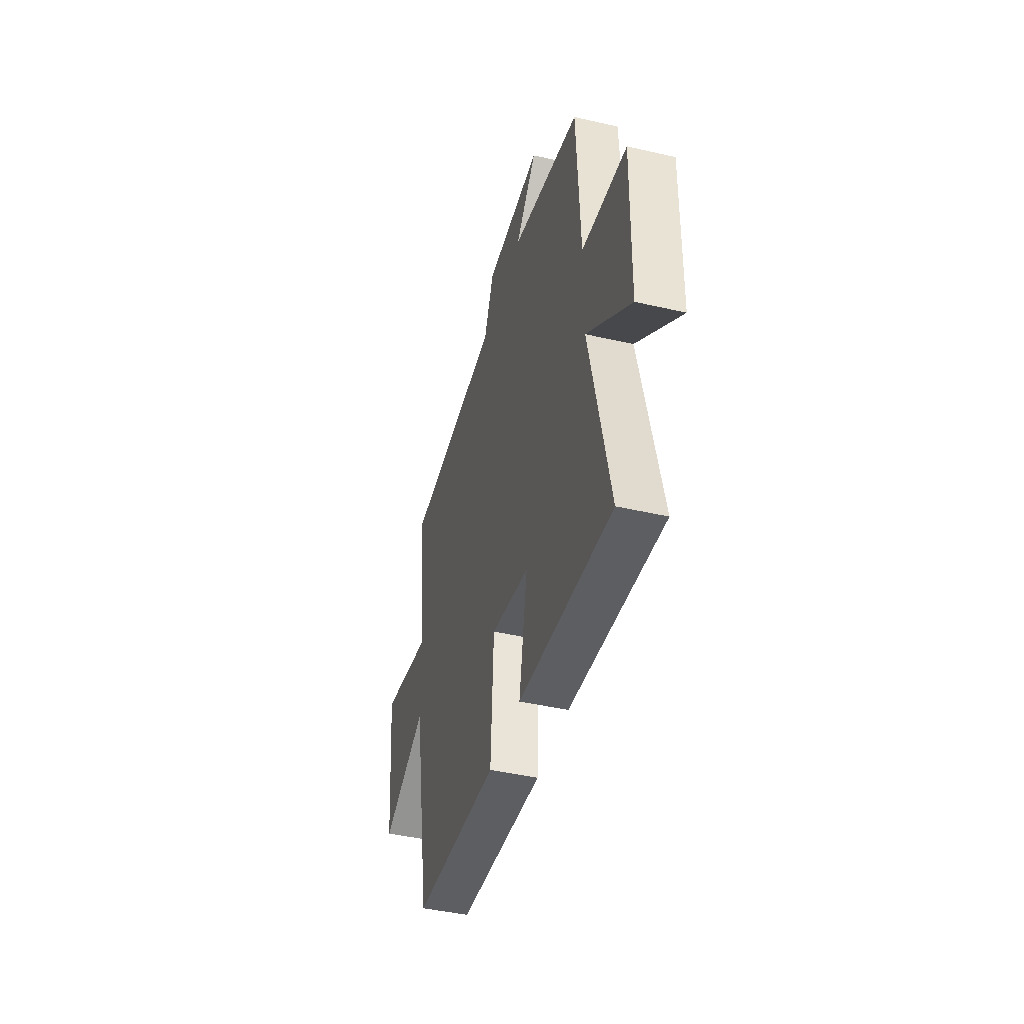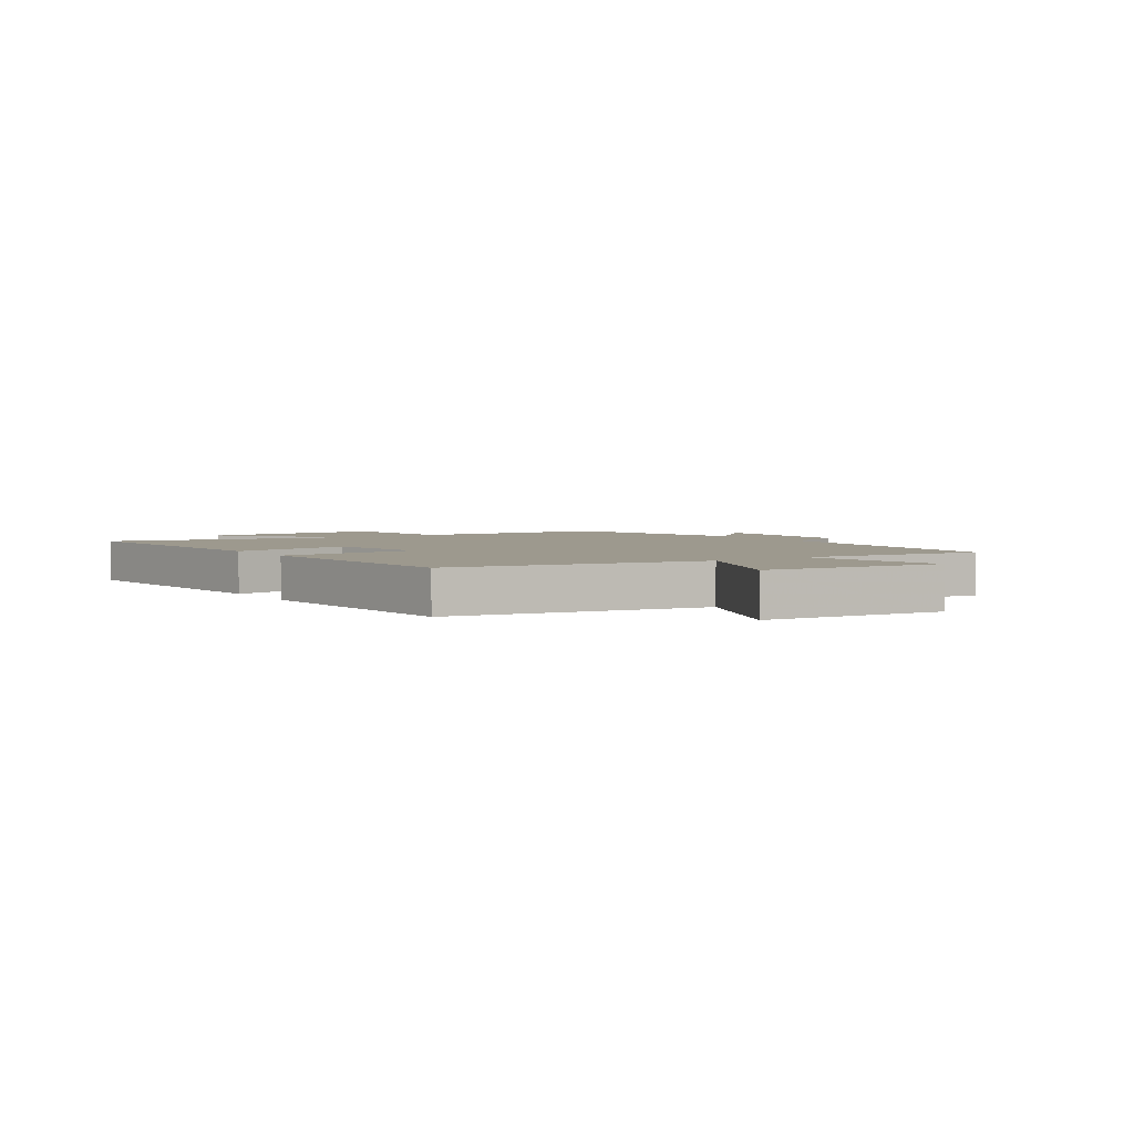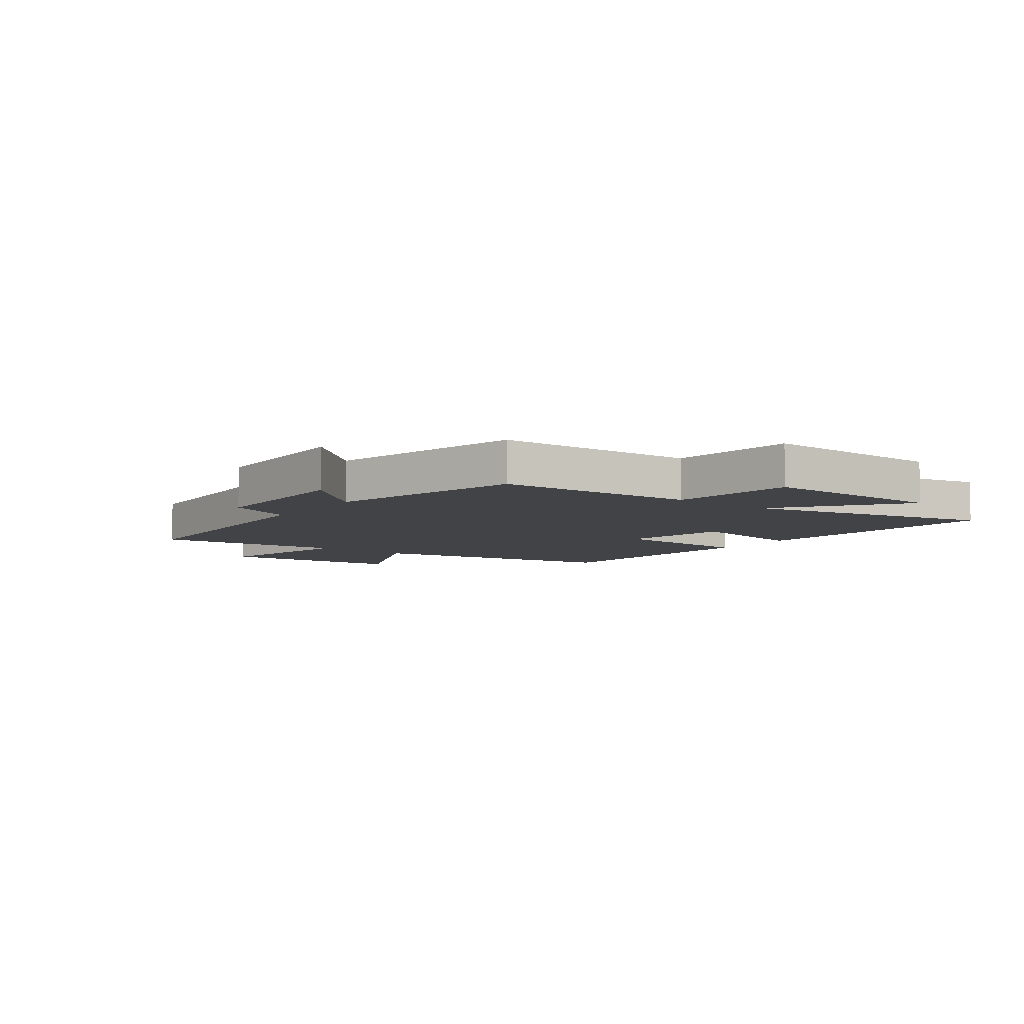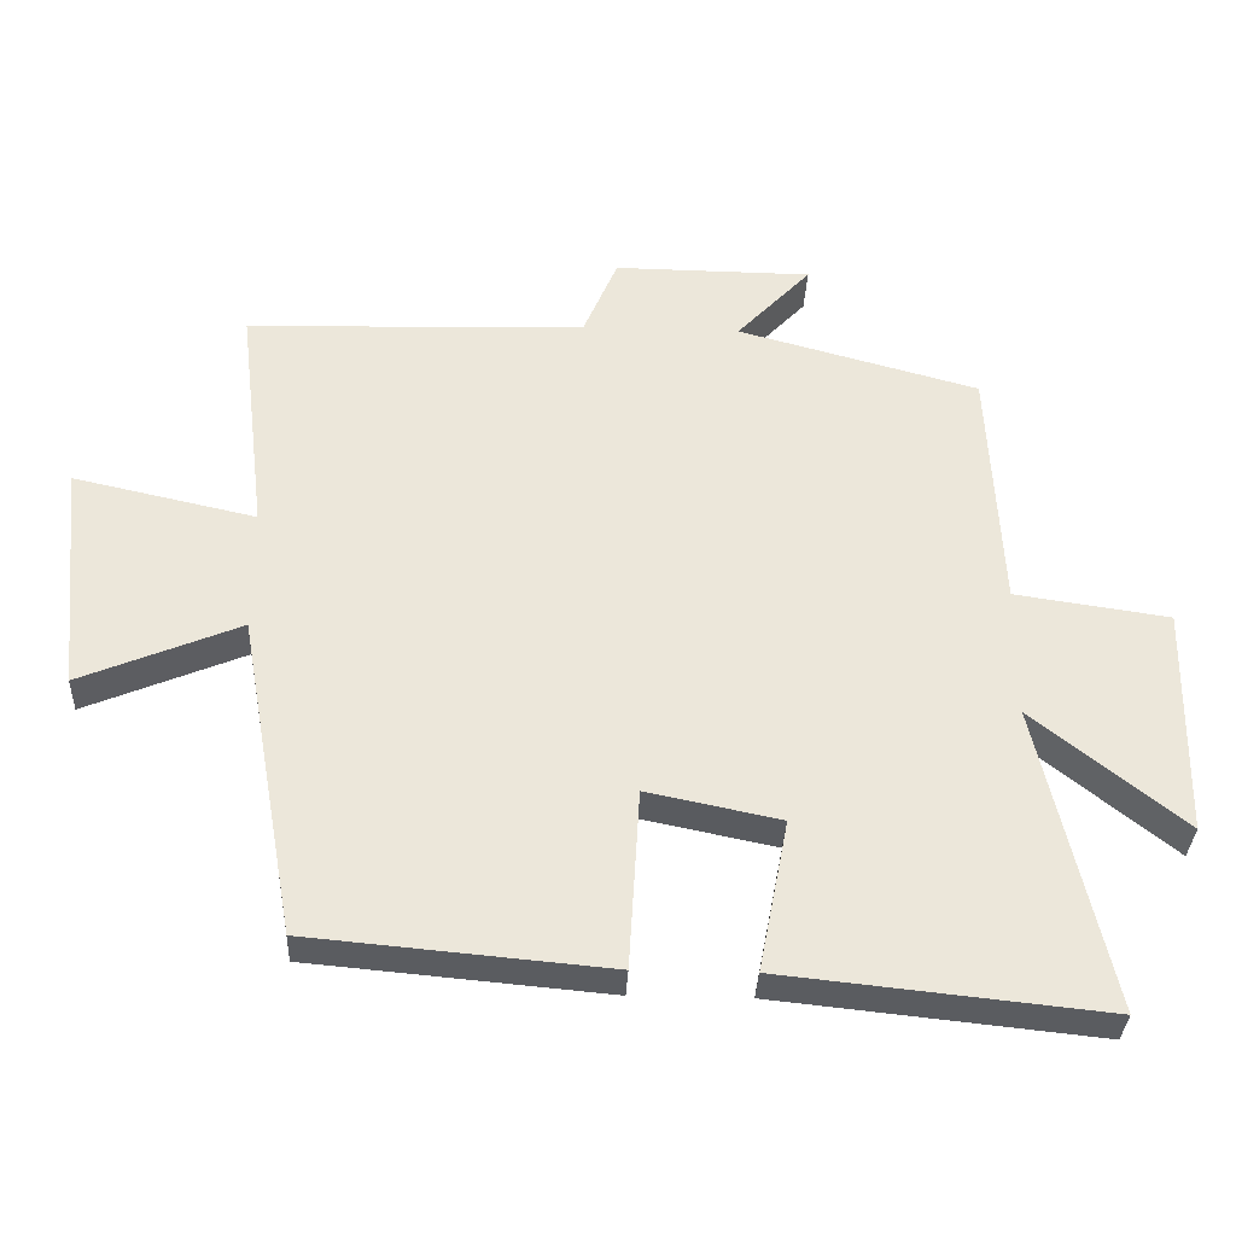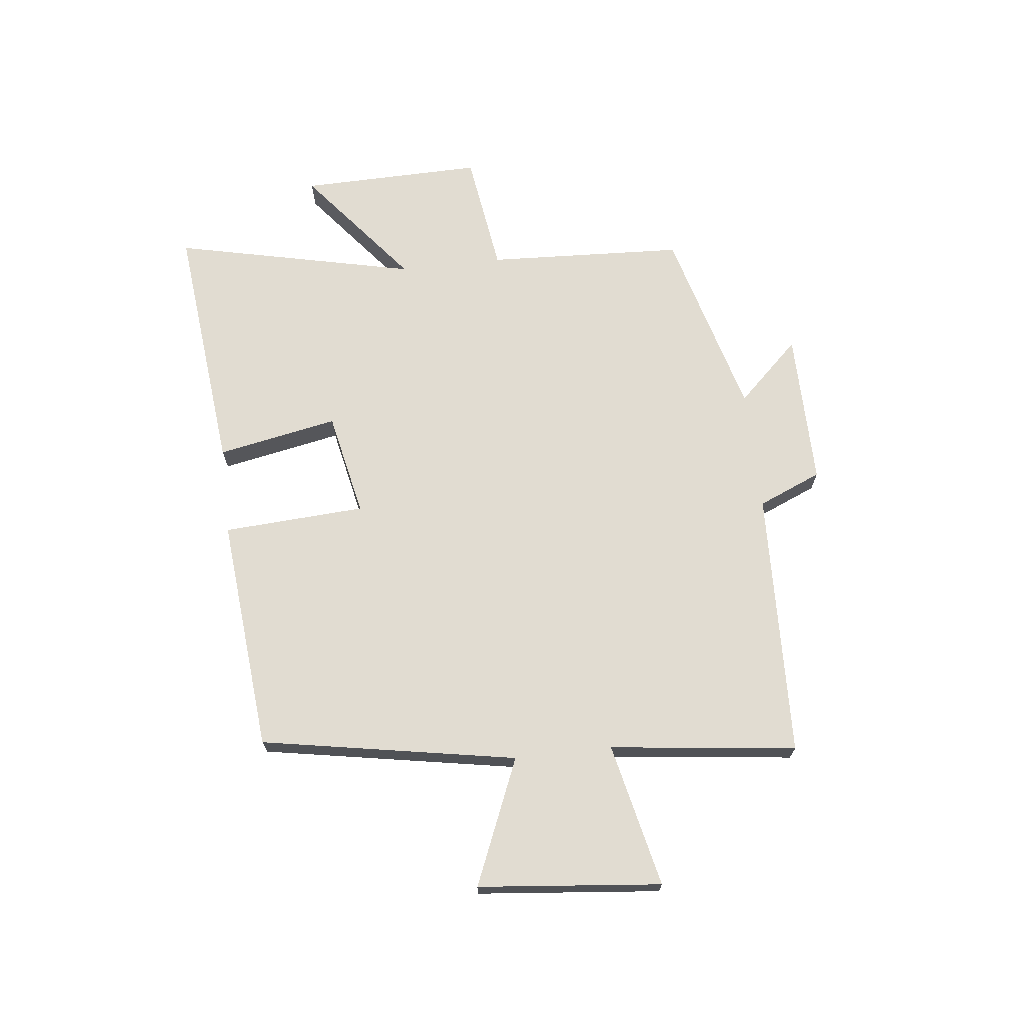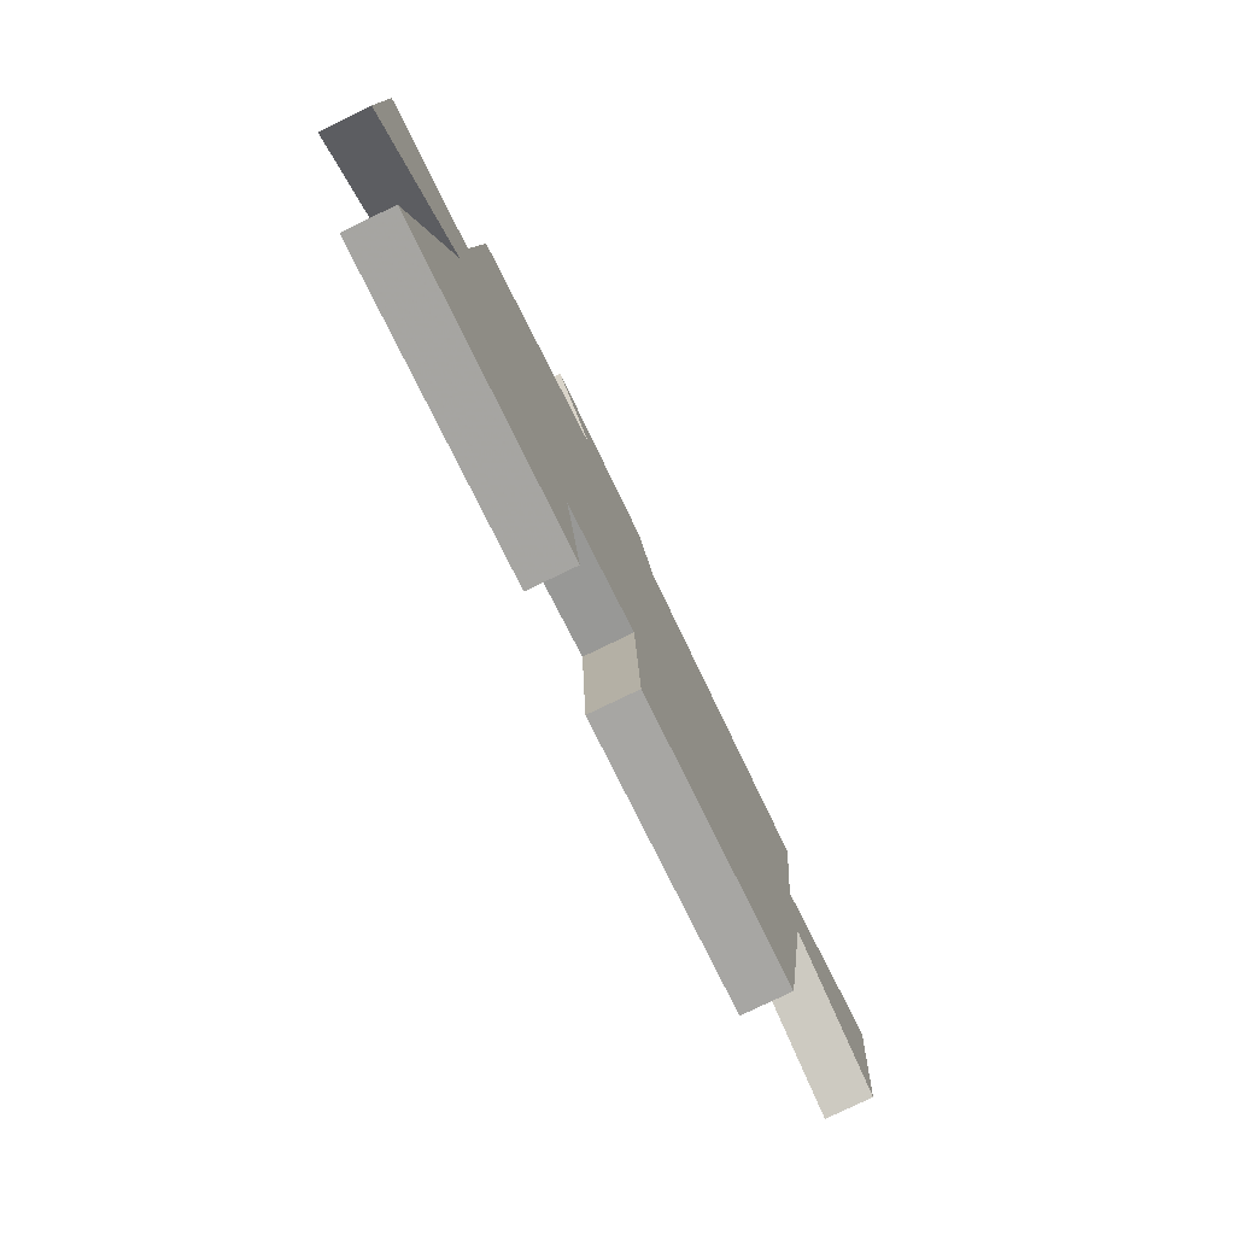
<metadata>
{"format":"obj","ext":"obj","renderer":"f3d","projection":"perspective","resolution":1024,"background":"white","views":[{"elev":-44.3,"azim":74.9,"up":"+Z"},{"elev":3.4,"azim":-123.4,"up":"+Y"},{"elev":-7.2,"azim":53.9,"up":"+Y"},{"elev":-33.8,"azim":-2.6,"up":"+Z"},{"elev":69.1,"azim":-96.5,"up":"+Y"},{"elev":-78.6,"azim":115.8,"up":"+Z"}]}
</metadata>
<code>
v -0.539 0.07 0.483
v -0.069 0.07 0.5
v -0.022 0.07 0.611
v 0.252 0.07 0.609
v 0.149 0.07 0.5
v 0.483 0.07 0.409
v 0.5 0.07 0.063
v 0.714 0.07 0.032
v 0.708 0.07 -0.288
v 0.5 0.07 -0.121
v 0.596 0.07 -0.546
v 0.15 0.07 -0.5
v 0.191 0.07 -0.289
v 0.007 0.07 -0.251
v -0.008 0.07 -0.5
v -0.42 0.07 -0.463
v -0.5 0.07 -0.016
v -0.72 0.07 -0.108
v -0.752 0.07 0.212
v -0.5 0.07 0.156
v -0.539 0 0.483
v -0.069 0 0.5
v -0.022 0 0.611
v 0.252 0 0.609
v 0.149 0 0.5
v 0.483 0 0.409
v 0.5 0 0.063
v 0.714 0 0.032
v 0.708 0 -0.288
v 0.5 0 -0.121
v 0.596 0 -0.546
v 0.15 0 -0.5
v 0.191 0 -0.289
v 0.007 0 -0.251
v -0.008 0 -0.5
v -0.42 0 -0.463
v -0.5 0 -0.016
v -0.72 0 -0.108
v -0.752 0 0.212
v -0.5 0 0.156
f 17 18 19 20
f 15 16 17 20
f 14 15 20 1
f 13 14 1 2
f 10 11 12 13
f 10 13 2 3
f 7 8 9 10
f 5 6 7 10
f 5 10 3
f 3 4 5
f 40 39 38 37
f 40 37 36 35
f 21 40 35 34
f 22 21 34 33
f 33 32 31 30
f 23 22 33 30
f 30 29 28 27
f 30 27 26 25
f 23 30 25
f 25 24 23
f 1 21 22 2
f 2 22 23 3
f 3 23 24 4
f 4 24 25 5
f 5 25 26 6
f 6 26 27 7
f 7 27 28 8
f 8 28 29 9
f 9 29 30 10
f 10 30 31 11
f 11 31 32 12
f 12 32 33 13
f 13 33 34 14
f 14 34 35 15
f 15 35 36 16
f 16 36 37 17
f 17 37 38 18
f 18 38 39 19
f 19 39 40 20
f 20 40 21 1

</code>
